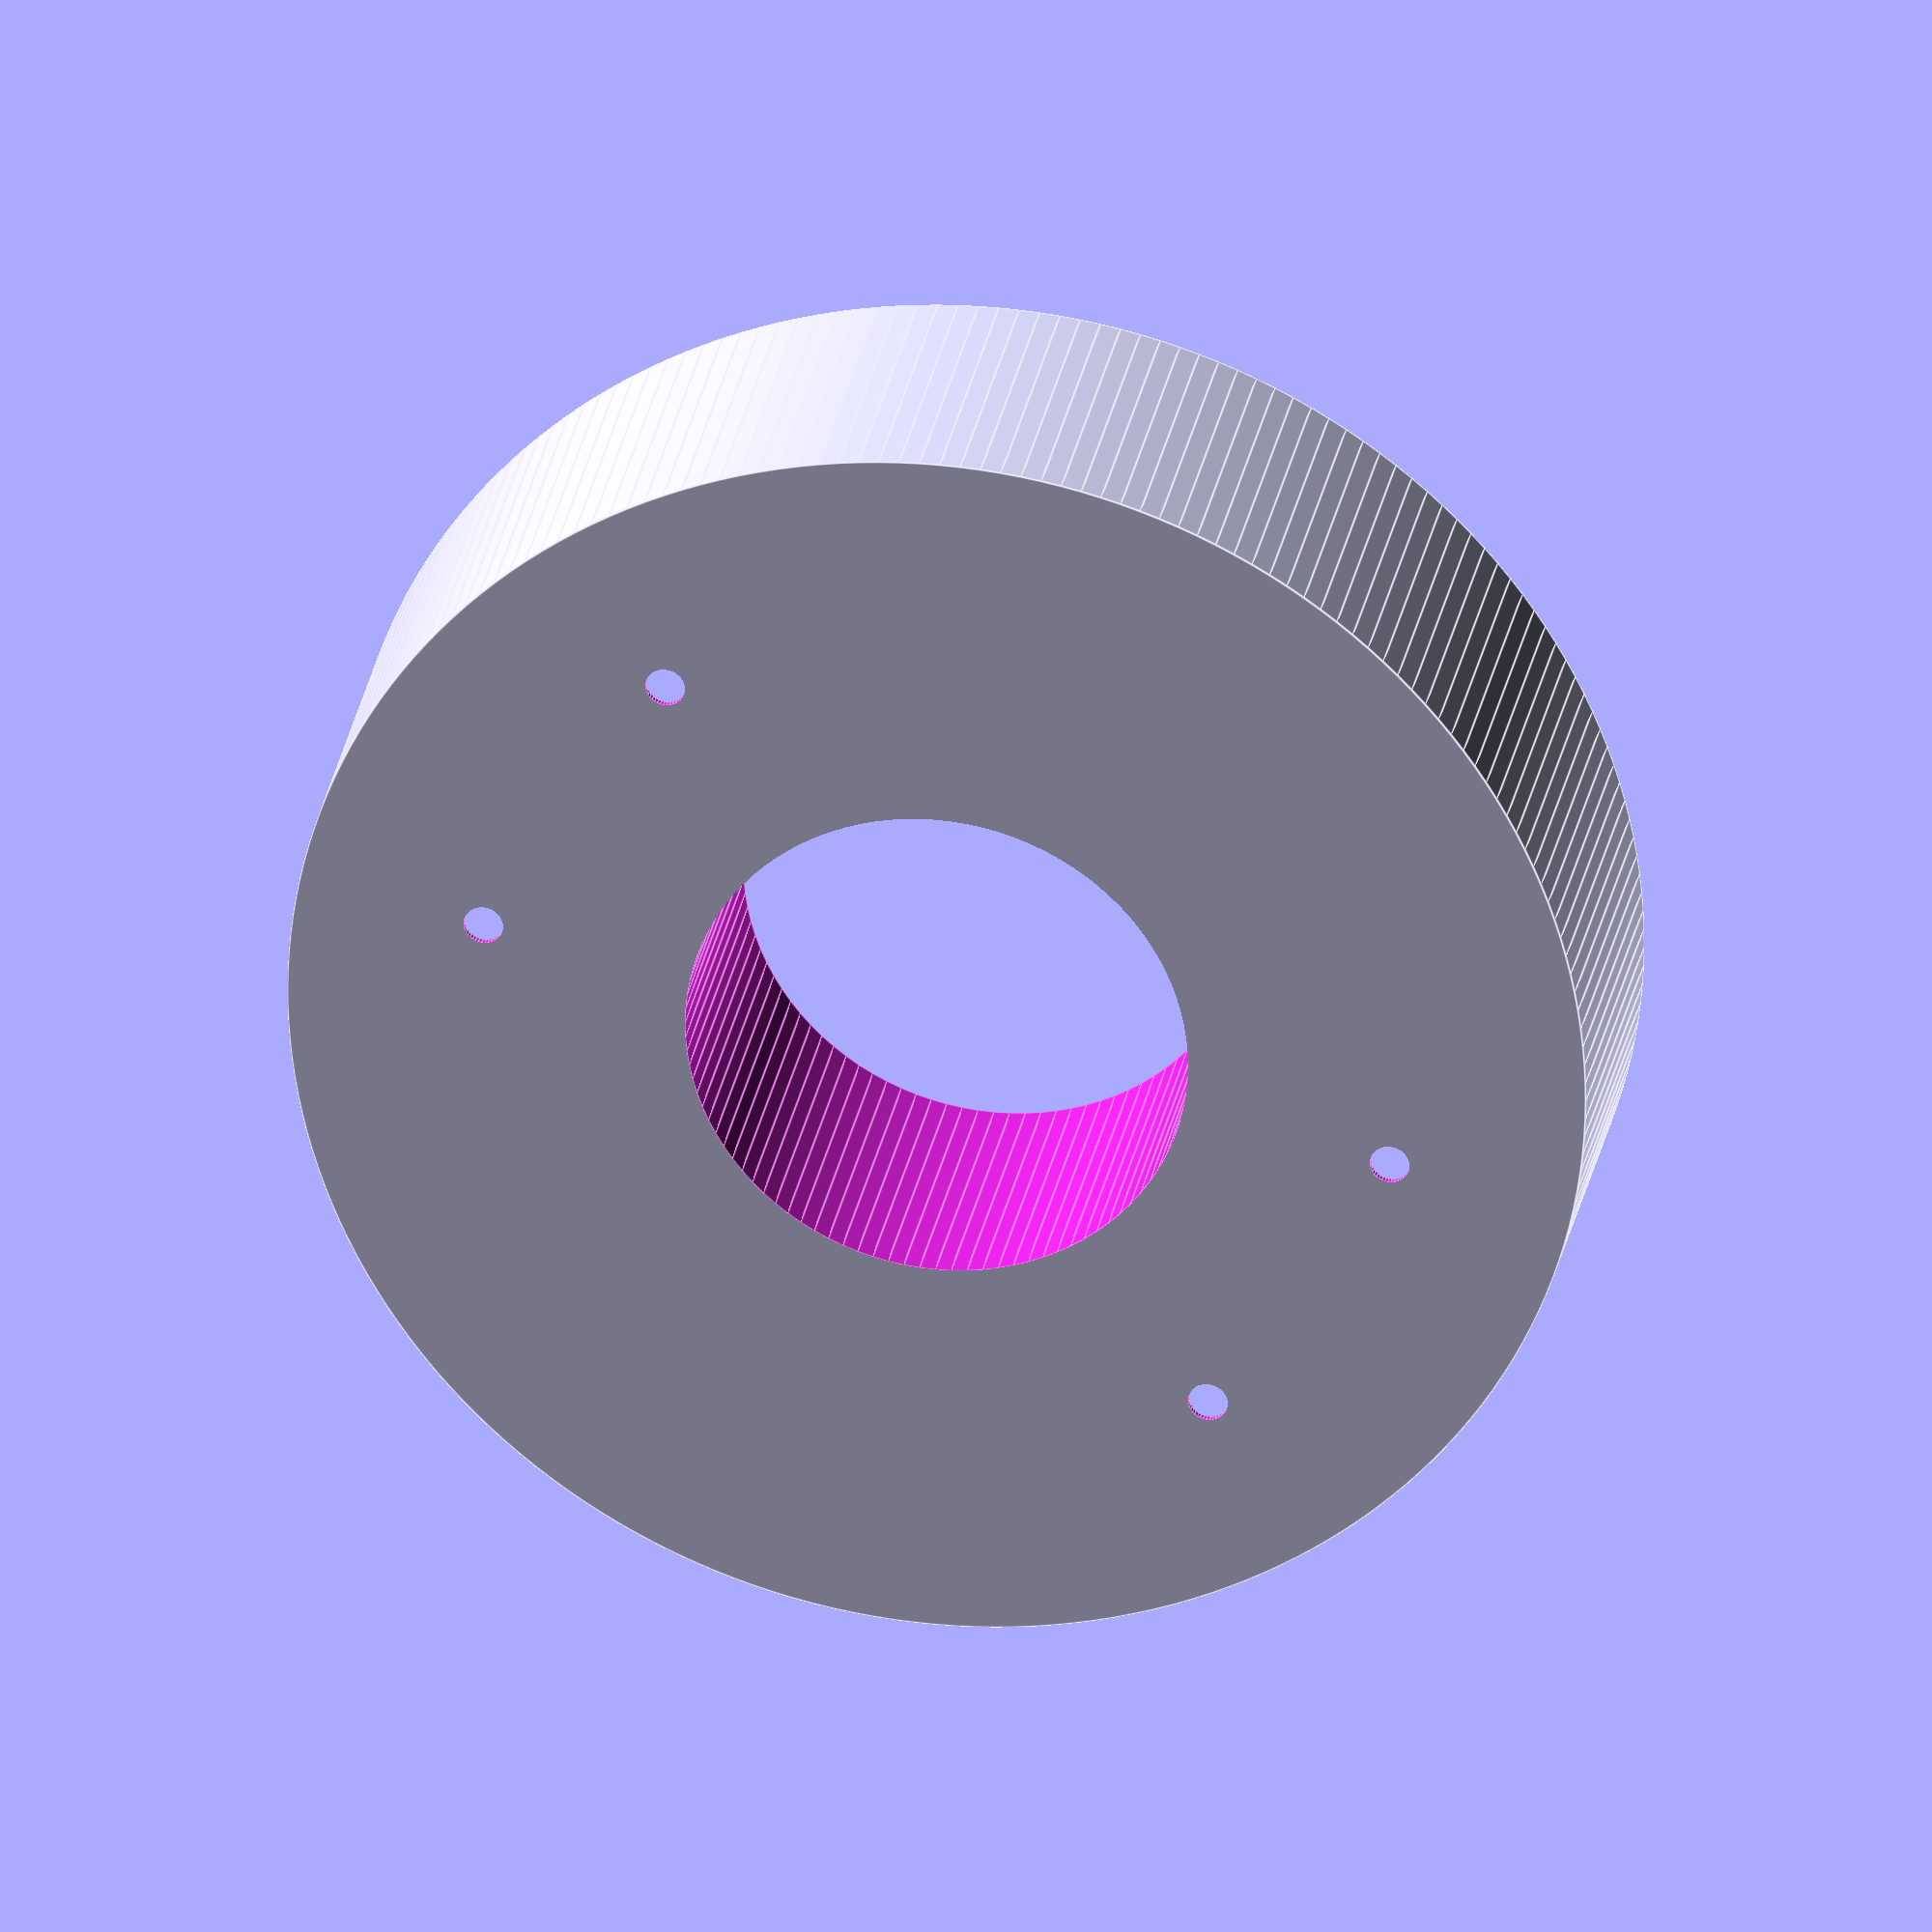
<openscad>
difference() {
  cylinder(d=196,h=50,$fn=200); //1508592.4784
  translate([0,0,-.1]) cylinder(d=76 ,h=50.2,$fn=100);
  translate([0,0,1]) rotate_extrude($fn=200) union() {
    translate([39.5,4]) square([57,50.2]);
    translate([43.5,4]) circle(r=4,$fn=30);
    translate([43.5,0]) square([51,50.2]);
    translate([94.5,2]) circle(r=2,$fn=20);
    translate([94.5,2]) square([2,2]);
  }
  for(x=[65,-65],y=[-25.4,25.4]) translate([x,y,-.1]) cylinder(d=6,h=5,$fn=40);
}
</openscad>
<views>
elev=331.6 azim=327.3 roll=190.1 proj=o view=edges
</views>
